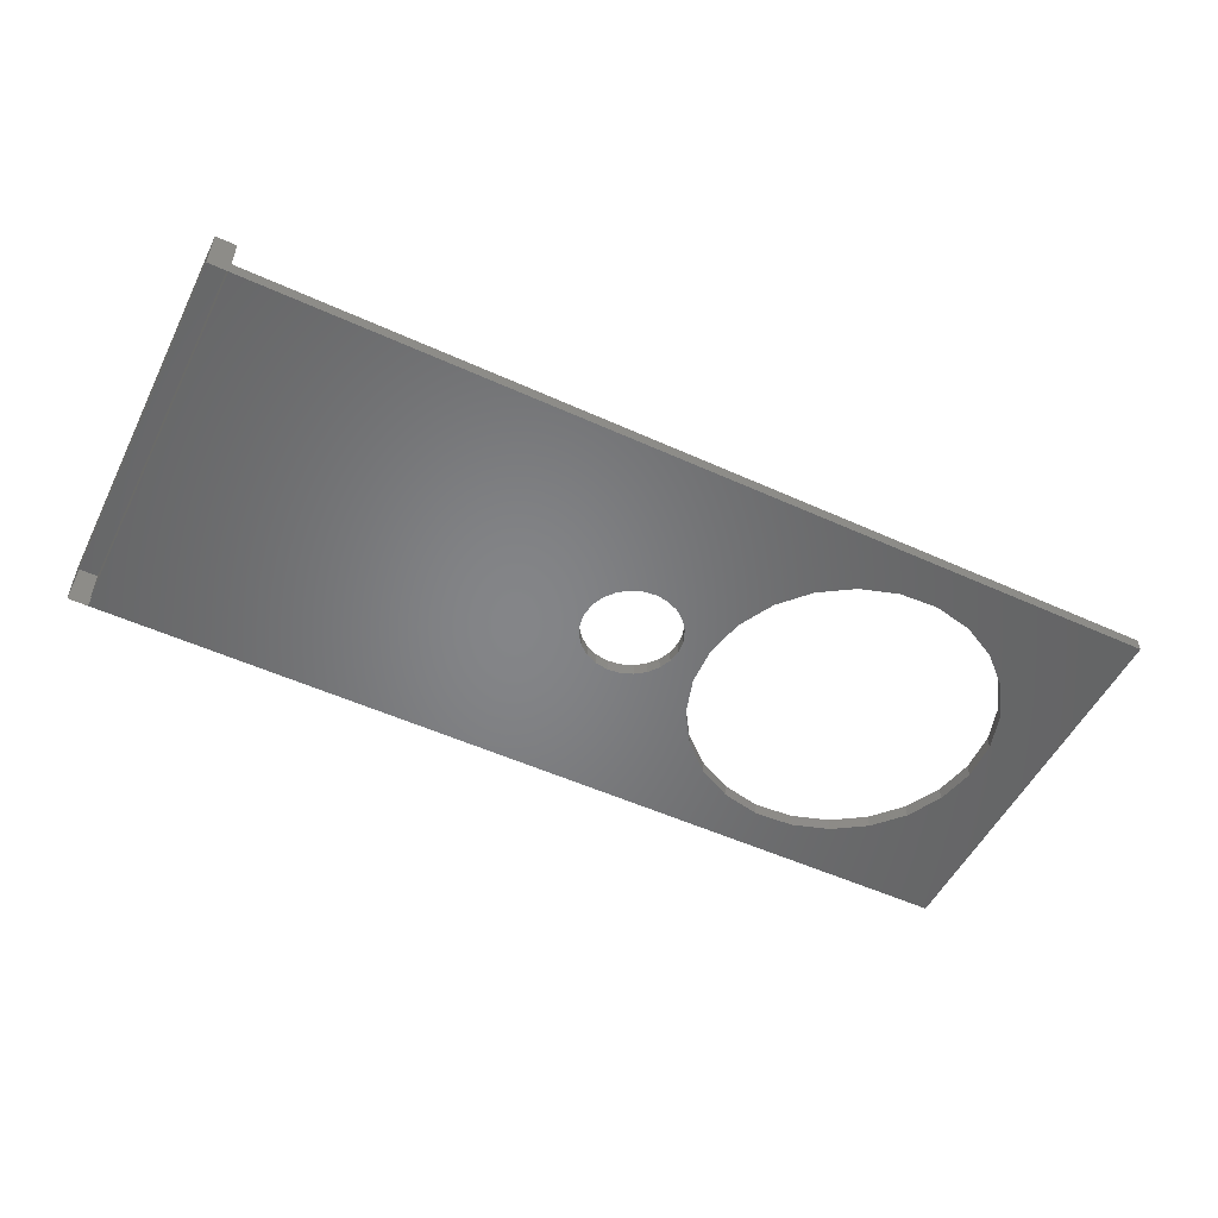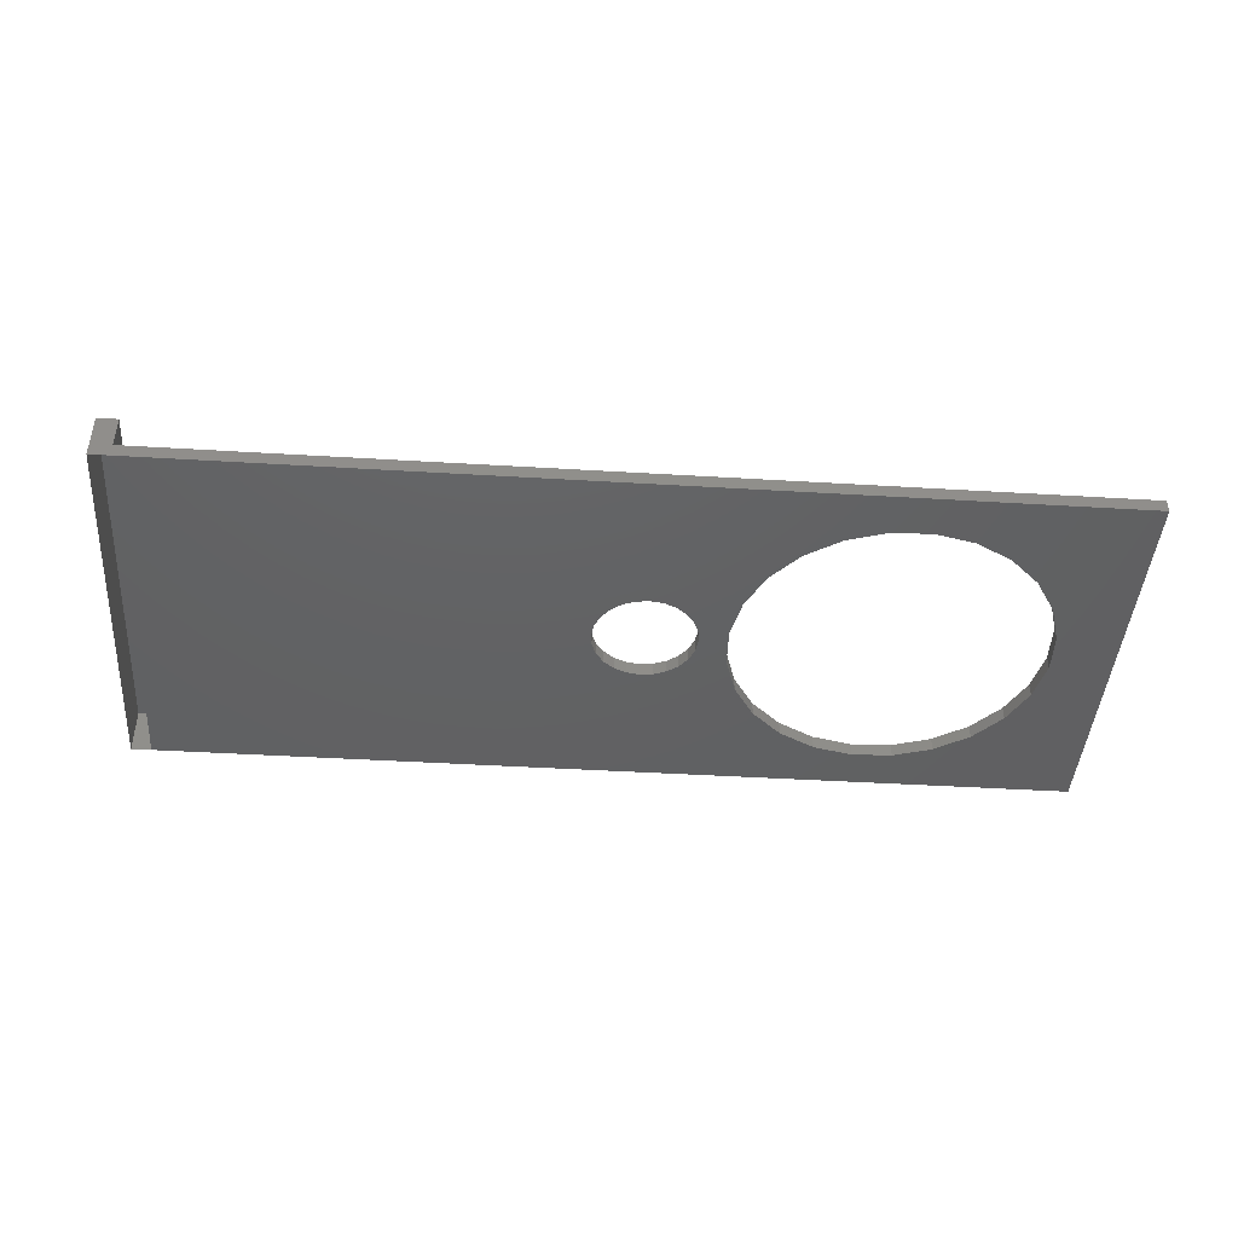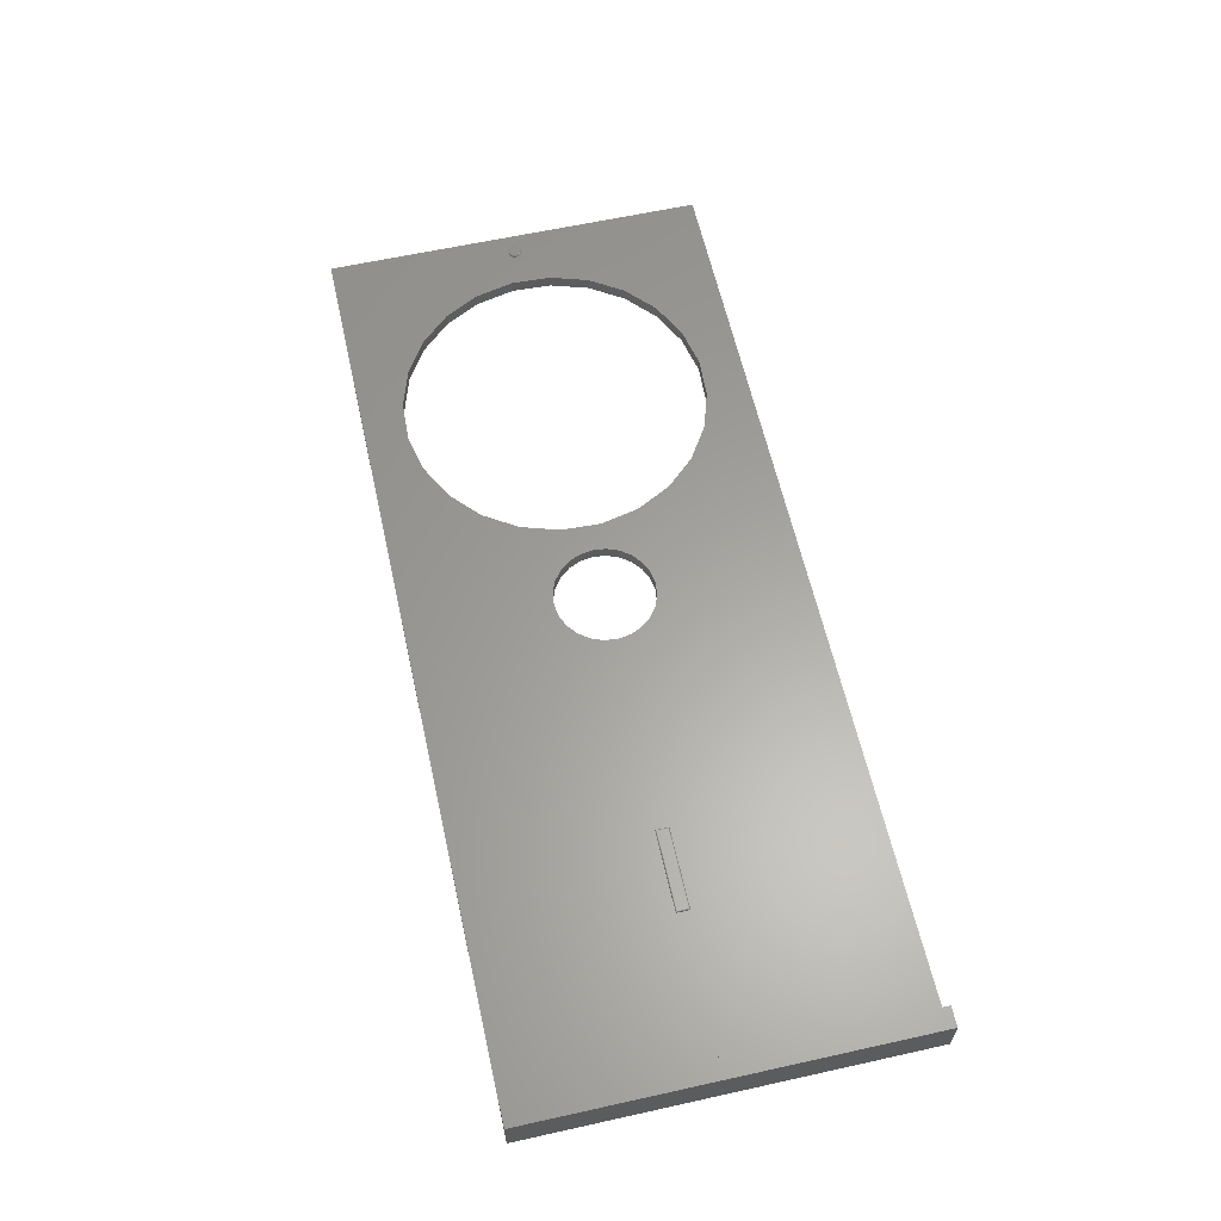
<metadata>
{"format":"stl","ext":"stl","renderer":"f3d","projection":"perspective","resolution":1024,"background":"white","views":[{"elev":-52.4,"azim":153.9,"up":"+Z"},{"elev":-43.5,"azim":175.9,"up":"+Z"},{"elev":61.5,"azim":77.3,"up":"+Z"}]}
</metadata>
<code>
# stl→obj: 334 verts, 686 faces
v 14.28 138.9 0
v 23.53 113.6 0
v 14.28 80.45 0
v 25.33 119.4 0
v 28.55 124.4 0
v 32.98 128.5 0
v 38.3 131.3 0
v 44.16 132.6 0
v 151.3 138.9 0
v 23.27 107.6 0
v 50.16 132.3 0
v 55.89 130.5 0
v 60.95 127.3 0
v 65.01 122.9 0
v 67.79 117.5 0
v 78.56 116.9 0
v 76.77 116.1 0
v 69.09 111.7 0
v 75.25 114.8 0
v 74.09 113.3 0
v 73.39 111.4 0
v 73.18 109.5 0
v 80.5 117.2 0
v 82.45 117 0
v 84.27 116.2 0
v 85.85 115.1 0
v 87.08 113.6 0
v 87.87 111.8 0
v 88.17 109.8 0
v 42.2 87.01 0
v 151.3 80.45 0
v 36.47 88.82 0
v 31.4 92.04 0
v 27.34 96.46 0
v 24.57 101.8 0
v 48.19 86.75 0
v 54.06 88.06 0
v 59.38 90.83 0
v 63.8 94.89 0
v 67.03 99.96 0
v 78.9 102.4 0
v 68.83 105.7 0
v 77.08 103.1 0
v 75.5 104.2 0
v 74.27 105.8 0
v 73.48 107.6 0
v 80.85 102.2 0
v 82.78 102.5 0
v 84.57 103.3 0
v 86.1 104.5 0
v 87.25 106.1 0
v 87.96 107.9 0
v 154.3 138.9 7
v 151.3 80.45 7
v 151.3 138.9 7
v 154.3 80.45 7
v 151.3 80.45 2
v 151.3 138.9 2
v 154.3 80.45 0
v 154.3 138.9 0
v 87.25 106.1 2
v 86.1 104.5 2
v 87.96 107.9 2
v 88.17 109.8 2
v 87.87 111.8 2
v 87.08 113.6 2
v 85.85 115.1 2
v 84.27 116.2 2
v 82.45 117 2
v 80.5 117.2 2
v 78.56 116.9 2
v 76.77 116.1 2
v 75.25 114.8 2
v 74.09 113.3 2
v 73.39 111.4 2
v 73.18 109.5 2
v 73.48 107.6 2
v 74.27 105.8 2
v 75.5 104.2 2
v 77.08 103.1 2
v 78.9 102.4 2
v 80.85 102.2 2
v 82.78 102.5 2
v 84.57 103.3 2
v 14.28 138.9 2
v 14.28 80.45 2
v 54.06 88.06 2
v 59.38 90.83 2
v 63.8 94.89 2
v 67.03 99.96 2
v 68.83 105.7 2
v 69.09 111.7 2
v 67.79 117.5 2
v 65.01 122.9 2
v 60.95 127.3 2
v 55.89 130.5 2
v 50.16 132.3 2
v 44.16 132.6 2
v 38.3 131.3 2
v 32.98 128.5 2
v 28.55 124.4 2
v 25.33 119.4 2
v 23.53 113.6 2
v 23.27 107.6 2
v 24.57 101.8 2
v 27.34 96.46 2
v 31.4 92.04 2
v 36.47 88.82 2
v 42.2 87.01 2
v 48.19 86.75 2
v 16.43 109.2 2
v 16.48 109 2
v 16.59 108.7 2
v 16.76 108.5 2
v 16.98 108.4 2
v 17.22 108.3 2
v 17.48 108.3 2
v 17.73 108.3 2
v 17.97 108.4 2
v 18.16 108.6 2
v 18.31 108.8 2
v 18.39 109.1 2
v 18.41 109.3 2
v 117.8 108.3 2
v 129.9 108.3 2
v 129.9 110.3 2
v 16.68 109.9 2
v 16.53 109.7 2
v 16.45 109.5 2
v 16.88 110.1 2
v 17.11 110.2 2
v 17.36 110.3 2
v 17.62 110.2 2
v 17.86 110.2 2
v 18.08 110 2
v 18.25 109.8 2
v 18.36 109.6 2
v 117.8 110.3 2
v 117.8 108.3 2.139
v 117.8 110.3 2.1
v 117.8 108.3 2.1
v 117.8 110.3 2.139
v 129.9 108.3 2.1
v 129.9 110.3 2.1
v 129.7 108.4 2.25
v 117.9 110.1 2.25
v 117.9 108.4 2.25
v 129.7 110.1 2.25
v 129.8 108.3 2.206
v 117.8 108.3 2.175
v 129.8 108.3 2.175
v 117.8 108.3 2.206
v 129.8 108.3 2.23
v 117.9 108.4 2.245
v 117.8 108.3 2.23
v 129.7 108.4 2.245
v 117.8 110.2 2.175
v 129.8 110.3 2.139
v 129.8 110.2 2.175
v 117.8 110.2 2.23
v 129.8 110.2 2.206
v 117.8 110.2 2.206
v 129.8 110.2 2.23
v 117.9 110.1 2.245
v 129.7 110.1 2.245
v 129.8 108.3 2.139
v 18.36 109.6 2.05
v 18.25 109.8 2.05
v 18.08 110 2.05
v 17.86 110.2 2.05
v 17.62 110.2 2.05
v 17.36 110.3 2.05
v 17.11 110.2 2.05
v 16.88 110.1 2.05
v 16.68 109.9 2.05
v 16.53 109.7 2.05
v 16.45 109.5 2.05
v 16.43 109.2 2.05
v 16.48 109 2.05
v 16.59 108.7 2.05
v 16.76 108.5 2.05
v 16.98 108.4 2.05
v 17.22 108.3 2.05
v 17.48 108.3 2.05
v 17.73 108.3 2.05
v 17.97 108.4 2.05
v 18.16 108.6 2.05
v 18.31 108.8 2.05
v 18.39 109.1 2.05
v 18.41 109.3 2.05
v 16.67 109 2.25
v 16.65 109.4 2.25
v 16.63 109.2 2.25
v 16.71 109.6 2.25
v 16.76 108.8 2.25
v 16.83 109.8 2.25
v 16.9 108.7 2.25
v 16.99 109.9 2.25
v 17.07 108.6 2.25
v 17.17 110 2.25
v 17.26 108.5 2.25
v 17.37 110.1 2.25
v 17.47 108.5 2.25
v 17.58 110 2.25
v 17.67 108.5 2.25
v 17.77 110 2.25
v 17.86 108.6 2.25
v 17.95 109.9 2.25
v 18.01 108.7 2.25
v 18.08 109.7 2.25
v 18.13 108.9 2.25
v 18.17 109.5 2.25
v 18.19 109.1 2.25
v 18.21 109.3 2.25
v 16.91 110 2.191
v 17.12 110.2 2.15
v 16.89 110.1 2.15
v 17.13 110.2 2.191
v 17.11 110.2 2.102
v 16.88 110.1 2.102
v 17.8 110 2.243
v 17.6 110.1 2.223
v 17.59 110.1 2.243
v 17.82 110.1 2.223
v 17.37 110.2 2.191
v 17.61 110.2 2.15
v 17.36 110.2 2.15
v 17.61 110.2 2.191
v 17.36 110.2 2.102
v 17.86 110.1 2.102
v 17.62 110.2 2.102
v 17.85 110.1 2.15
v 17.37 110.1 2.243
v 17.84 110.1 2.191
v 18.01 109.9 2.223
v 18.04 110 2.191
v 17.14 110.1 2.223
v 17.37 110.2 2.223
v 17.98 109.9 2.243
v 17.16 110.1 2.243
v 18.22 109.5 2.243
v 18.16 109.8 2.223
v 18.12 109.7 2.243
v 18.27 109.5 2.223
v 18.2 109.8 2.191
v 18.06 110 2.15
v 18.23 109.8 2.15
v 18.31 109.6 2.191
v 18.07 110 2.102
v 18.24 109.8 2.102
v 18.34 109.6 2.15
v 18.36 109.6 2.102
v 16.93 110 2.223
v 18.26 109.3 2.243
v 18.31 109.3 2.223
v 18.38 109.3 2.15
v 18.33 109.1 2.191
v 18.37 109.1 2.15
v 18.35 109.3 2.191
v 18.39 109.1 2.102
v 18.4 109.3 2.102
v 18.29 109.1 2.223
v 17.93 108.5 2.191
v 17.73 108.4 2.15
v 17.95 108.5 2.15
v 17.72 108.4 2.191
v 17.91 108.5 2.223
v 17.7 108.4 2.223
v 17.73 108.3 2.102
v 17.96 108.4 2.102
v 17.48 108.3 2.191
v 17.24 108.4 2.223
v 17.23 108.4 2.191
v 17.47 108.4 2.223
v 17.47 108.4 2.243
v 17.69 108.5 2.243
v 17.48 108.3 2.15
v 17.88 108.6 2.243
v 18.05 108.7 2.243
v 17.23 108.3 2.15
v 18.09 108.7 2.223
v 18.12 108.6 2.191
v 18.14 108.6 2.15
v 18.16 108.6 2.102
v 17.48 108.3 2.102
v 17.22 108.3 2.102
v 18.25 109.1 2.243
v 18.28 108.8 2.15
v 18.25 108.9 2.191
v 18.3 108.8 2.102
v 18.17 108.9 2.243
v 18.22 108.9 2.223
v 16.72 109.9 2.191
v 16.56 109.7 2.15
v 16.59 109.7 2.191
v 16.7 109.9 2.15
v 16.68 109.9 2.102
v 16.54 109.7 2.102
v 16.67 109.6 2.243
v 16.6 109.4 2.243
v 16.55 109.4 2.223
v 16.51 109.5 2.191
v 16.62 109.7 2.223
v 16.46 109.5 2.102
v 16.48 109.5 2.15
v 16.49 109.2 2.191
v 16.46 109.2 2.15
v 16.79 109.8 2.243
v 16.75 109.9 2.223
v 16.96 110 2.243
v 16.58 109.2 2.243
v 16.53 109.2 2.223
v 16.51 109 2.15
v 16.44 109.2 2.102
v 16.49 109 2.102
v 16.62 108.7 2.15
v 16.6 108.7 2.102
v 16.62 109 2.243
v 16.54 109 2.191
v 16.68 108.8 2.223
v 16.58 109 2.223
v 16.72 108.8 2.243
v 16.78 108.5 2.15
v 16.77 108.5 2.102
v 16.64 108.8 2.191
v 17.02 108.5 2.223
v 17 108.4 2.191
v 17.25 108.4 2.243
v 17.04 108.5 2.243
v 16.8 108.6 2.191
v 16.98 108.4 2.102
v 16.83 108.6 2.223
v 16.86 108.6 2.243
v 16.99 108.4 2.15
f 1 2 3
f 2 1 4
f 4 1 5
f 5 1 6
f 6 1 7
f 7 1 8
f 8 1 9
f 3 2 10
f 8 9 11
f 11 9 12
f 12 9 13
f 13 9 14
f 14 9 15
f 15 9 16
f 15 16 17
f 15 17 18
f 18 17 19
f 18 19 20
f 18 20 21
f 18 21 22
f 16 9 23
f 23 9 24
f 24 9 25
f 25 9 26
f 26 9 27
f 27 9 28
f 28 9 29
f 3 30 31
f 30 3 32
f 32 3 33
f 33 3 34
f 34 3 35
f 35 3 10
f 31 30 36
f 31 36 37
f 31 37 38
f 31 38 39
f 31 39 40
f 31 40 41
f 41 40 42
f 41 42 43
f 43 42 44
f 44 42 18
f 44 18 45
f 45 18 46
f 46 18 22
f 31 41 47
f 31 47 48
f 31 48 49
f 31 49 50
f 31 50 51
f 31 51 52
f 31 52 29
f 31 29 9
f 53 54 55
f 54 53 56
f 55 57 54
f 57 55 58
f 53 59 56
f 59 53 60
f 61 50 62
f 50 61 51
f 63 51 61
f 51 63 52
f 64 52 63
f 52 64 29
f 65 29 64
f 29 65 28
f 66 28 65
f 28 66 27
f 67 27 66
f 27 67 26
f 67 25 26
f 25 67 68
f 68 24 25
f 24 68 69
f 69 23 24
f 23 69 70
f 70 16 23
f 16 70 71
f 71 17 16
f 17 71 72
f 72 19 17
f 19 72 73
f 19 74 20
f 74 19 73
f 20 75 21
f 75 20 74
f 21 76 22
f 76 21 75
f 22 77 46
f 77 22 76
f 46 78 45
f 78 46 77
f 45 79 44
f 79 45 78
f 79 43 44
f 43 79 80
f 80 41 43
f 41 80 81
f 81 47 41
f 47 81 82
f 82 48 47
f 48 82 83
f 83 49 48
f 49 83 84
f 84 50 49
f 50 84 62
f 85 9 1
f 9 85 60
f 60 85 58
f 60 58 53
f 53 58 55
f 56 31 59
f 31 56 57
f 31 57 3
f 57 56 54
f 86 3 57
f 87 38 37
f 38 87 88
f 88 39 38
f 39 88 89
f 90 39 89
f 39 90 40
f 91 40 90
f 40 91 42
f 92 42 91
f 42 92 18
f 93 18 92
f 18 93 15
f 94 15 93
f 15 94 14
f 95 14 94
f 14 95 13
f 95 12 13
f 12 95 96
f 96 11 12
f 11 96 97
f 97 8 11
f 8 97 98
f 98 7 8
f 7 98 99
f 99 6 7
f 6 99 100
f 100 5 6
f 5 100 101
f 5 102 4
f 102 5 101
f 4 103 2
f 103 4 102
f 2 104 10
f 104 2 103
f 10 105 35
f 105 10 104
f 35 106 34
f 106 35 105
f 34 107 33
f 107 34 106
f 107 32 33
f 32 107 108
f 108 30 32
f 30 108 109
f 109 36 30
f 36 109 110
f 110 37 36
f 37 110 87
f 86 111 85
f 111 86 112
f 112 86 113
f 113 86 114
f 114 86 106
f 106 86 107
f 107 86 108
f 108 86 109
f 109 86 57
f 114 106 115
f 115 106 116
f 116 106 117
f 117 106 118
f 118 106 119
f 119 106 120
f 120 106 121
f 121 106 122
f 122 106 123
f 123 106 105
f 123 105 104
f 109 57 110
f 110 57 87
f 87 57 88
f 88 57 89
f 89 57 90
f 90 57 81
f 90 81 91
f 91 81 80
f 91 80 79
f 91 79 92
f 92 79 78
f 92 78 77
f 92 77 76
f 81 57 82
f 82 57 83
f 83 57 84
f 84 57 62
f 62 57 61
f 61 57 63
f 63 57 64
f 64 57 124
f 124 57 125
f 125 57 126
f 85 98 58
f 98 85 99
f 99 85 100
f 100 85 101
f 101 85 127
f 127 85 128
f 128 85 129
f 129 85 111
f 101 127 130
f 101 130 131
f 101 131 132
f 101 132 133
f 101 133 134
f 101 134 135
f 101 135 136
f 101 136 137
f 101 137 123
f 101 123 102
f 102 123 103
f 103 123 104
f 58 98 97
f 58 97 96
f 58 96 95
f 58 95 94
f 58 94 93
f 58 93 71
f 71 93 72
f 72 93 92
f 72 92 73
f 73 92 74
f 74 92 75
f 75 92 76
f 58 71 70
f 58 70 69
f 58 69 68
f 58 68 67
f 58 67 66
f 58 66 65
f 58 65 64
f 58 64 138
f 138 64 124
f 58 138 126
f 58 126 57
f 139 140 141
f 140 139 142
f 143 124 125
f 124 143 141
f 140 126 138
f 126 140 144
f 145 146 147
f 146 145 148
f 149 150 151
f 150 149 152
f 153 154 155
f 154 153 156
f 149 155 152
f 155 149 153
f 156 147 154
f 147 156 145
f 157 158 142
f 158 157 159
f 160 161 162
f 161 160 163
f 164 163 160
f 163 164 165
f 162 159 157
f 159 162 161
f 146 165 164
f 165 146 148
f 150 142 139
f 142 150 157
f 152 157 150
f 157 152 162
f 154 160 155
f 160 154 164
f 142 144 140
f 144 142 158
f 139 140 141
f 140 139 142
f 149 163 153
f 163 149 161
f 153 165 156
f 165 153 163
f 147 164 154
f 164 147 146
f 155 162 152
f 162 155 160
f 159 149 151
f 149 159 161
f 156 148 145
f 148 156 165
f 143 140 141
f 140 143 144
f 126 143 125
f 143 126 144
f 126 143 125
f 143 126 144
f 151 139 166
f 139 151 150
f 158 151 166
f 151 158 159
f 144 166 143
f 166 144 158
f 166 141 143
f 141 166 139
f 144 166 143
f 166 144 158
f 144 166 143
f 166 144 158
f 166 141 143
f 141 166 139
f 140 124 141
f 124 140 138
f 139 140 141
f 140 139 142
f 140 124 141
f 124 140 138
f 136 167 137
f 167 136 168
f 136 169 168
f 169 136 135
f 170 135 134
f 135 170 169
f 171 134 133
f 134 171 170
f 172 133 132
f 133 172 171
f 173 132 131
f 132 173 172
f 174 131 130
f 131 174 173
f 175 130 127
f 130 175 174
f 176 127 128
f 127 176 175
f 176 129 177
f 129 176 128
f 177 111 178
f 111 177 129
f 178 112 179
f 112 178 111
f 179 113 180
f 113 179 112
f 180 114 181
f 114 180 113
f 182 114 115
f 114 182 181
f 183 115 116
f 115 183 182
f 184 116 117
f 116 184 183
f 185 117 118
f 117 185 184
f 186 118 119
f 118 186 185
f 187 119 120
f 119 187 186
f 121 187 120
f 187 121 188
f 121 189 188
f 189 121 122
f 123 189 122
f 189 123 190
f 137 190 123
f 190 137 167
f 191 192 193
f 192 191 194
f 194 191 195
f 194 195 196
f 196 195 197
f 196 197 198
f 198 197 199
f 198 199 200
f 200 199 201
f 200 201 202
f 202 201 203
f 202 203 204
f 204 203 205
f 204 205 206
f 206 205 207
f 206 207 208
f 208 207 209
f 208 209 210
f 210 209 211
f 210 211 212
f 212 211 213
f 212 213 214
f 215 216 217
f 216 215 218
f 217 219 220
f 219 217 216
f 221 222 223
f 222 221 224
f 225 226 227
f 226 225 228
f 219 172 173
f 172 219 229
f 226 230 231
f 230 226 232
f 231 170 171
f 170 231 230
f 202 223 233
f 223 202 204
f 227 231 229
f 231 227 226
f 229 171 172
f 171 229 231
f 224 228 222
f 228 224 234
f 235 234 224
f 234 235 236
f 237 225 218
f 225 237 238
f 239 224 221
f 224 239 235
f 200 233 240
f 233 200 202
f 240 238 237
f 238 240 233
f 228 232 226
f 232 228 234
f 218 227 216
f 227 218 225
f 233 222 238
f 222 233 223
f 216 229 219
f 229 216 227
f 206 223 204
f 223 206 221
f 238 228 225
f 228 238 222
f 241 242 243
f 242 241 244
f 245 246 236
f 246 245 247
f 242 236 235
f 236 242 245
f 244 245 242
f 245 244 248
f 210 239 208
f 239 210 243
f 243 235 239
f 235 243 242
f 212 243 210
f 243 212 241
f 168 249 250
f 249 168 169
f 251 245 248
f 245 251 247
f 234 246 232
f 246 234 236
f 252 247 251
f 247 252 250
f 167 250 252
f 250 167 168
f 232 249 230
f 249 232 246
f 230 169 170
f 169 230 249
f 208 221 206
f 221 208 239
f 250 246 247
f 246 250 249
f 253 218 215
f 218 253 237
f 254 244 241
f 244 254 255
f 256 257 258
f 257 256 259
f 190 260 189
f 260 190 261
f 257 255 262
f 255 257 259
f 256 248 259
f 248 256 251
f 190 252 261
f 252 190 167
f 261 251 256
f 251 261 252
f 261 258 260
f 258 261 256
f 255 248 244
f 248 255 259
f 214 241 212
f 241 214 254
f 263 264 265
f 264 263 266
f 266 267 268
f 267 266 263
f 265 269 270
f 269 265 264
f 270 185 186
f 185 270 269
f 271 272 273
f 272 271 274
f 275 205 203
f 205 275 276
f 271 268 274
f 268 271 266
f 266 277 264
f 277 266 271
f 278 209 207
f 209 278 279
f 271 280 277
f 280 271 273
f 274 276 275
f 276 274 268
f 263 281 267
f 281 263 282
f 265 282 263
f 282 265 283
f 284 186 187
f 186 284 270
f 269 184 185
f 184 269 285
f 277 286 285
f 286 277 280
f 285 183 184
f 183 285 286
f 276 207 205
f 207 276 278
f 268 278 276
f 278 268 267
f 264 285 269
f 285 264 277
f 267 279 278
f 279 267 281
f 262 254 287
f 254 262 255
f 283 270 284
f 270 283 265
f 288 282 283
f 282 288 289
f 188 284 187
f 284 188 290
f 291 213 211
f 213 291 287
f 290 283 284
f 283 290 288
f 289 262 292
f 262 289 257
f 258 289 288
f 289 258 257
f 292 287 291
f 287 292 262
f 281 291 279
f 291 281 292
f 189 290 188
f 290 189 260
f 260 288 290
f 288 260 258
f 287 214 213
f 214 287 254
f 279 211 209
f 211 279 291
f 282 292 281
f 292 282 289
f 220 173 174
f 173 220 219
f 293 294 295
f 294 293 296
f 297 176 298
f 176 297 175
f 192 299 300
f 299 192 194
f 301 295 302
f 295 301 303
f 297 174 175
f 174 297 220
f 294 304 305
f 304 294 298
f 306 305 307
f 305 306 302
f 308 253 309
f 253 308 310
f 198 240 310
f 240 198 200
f 295 305 302
f 305 295 294
f 196 310 308
f 310 196 198
f 310 237 253
f 237 310 240
f 299 309 303
f 309 299 308
f 194 308 299
f 308 194 196
f 298 177 304
f 177 298 176
f 293 217 296
f 217 293 215
f 296 298 294
f 298 296 297
f 309 215 293
f 215 309 253
f 296 220 297
f 220 296 217
f 300 303 301
f 303 300 299
f 303 293 295
f 293 303 309
f 193 300 311
f 300 193 192
f 311 301 312
f 301 311 300
f 313 314 315
f 314 313 307
f 316 315 317
f 315 316 313
f 314 177 178
f 177 314 304
f 318 193 311
f 193 318 191
f 319 307 313
f 307 319 306
f 307 304 314
f 304 307 305
f 317 179 180
f 179 317 315
f 312 302 306
f 302 312 301
f 320 318 321
f 318 320 322
f 315 178 179
f 178 315 314
f 321 311 312
f 311 321 318
f 323 317 324
f 317 323 316
f 319 312 306
f 312 319 321
f 325 321 319
f 321 325 320
f 325 313 316
f 313 325 319
f 324 180 181
f 180 324 317
f 322 191 318
f 191 322 195
f 273 326 327
f 326 273 272
f 274 328 272
f 328 274 275
f 272 329 326
f 329 272 328
f 323 325 316
f 325 323 330
f 331 181 182
f 181 331 324
f 327 332 330
f 332 327 326
f 333 195 322
f 195 333 197
f 327 323 334
f 323 327 330
f 330 320 325
f 320 330 332
f 326 333 332
f 333 326 329
f 334 324 331
f 324 334 323
f 328 199 329
f 199 328 201
f 273 334 280
f 334 273 327
f 332 322 320
f 322 332 333
f 280 331 286
f 331 280 334
f 329 197 333
f 197 329 199
f 286 182 183
f 182 286 331
f 275 201 328
f 201 275 203
f 85 3 86
f 3 85 1

</code>
